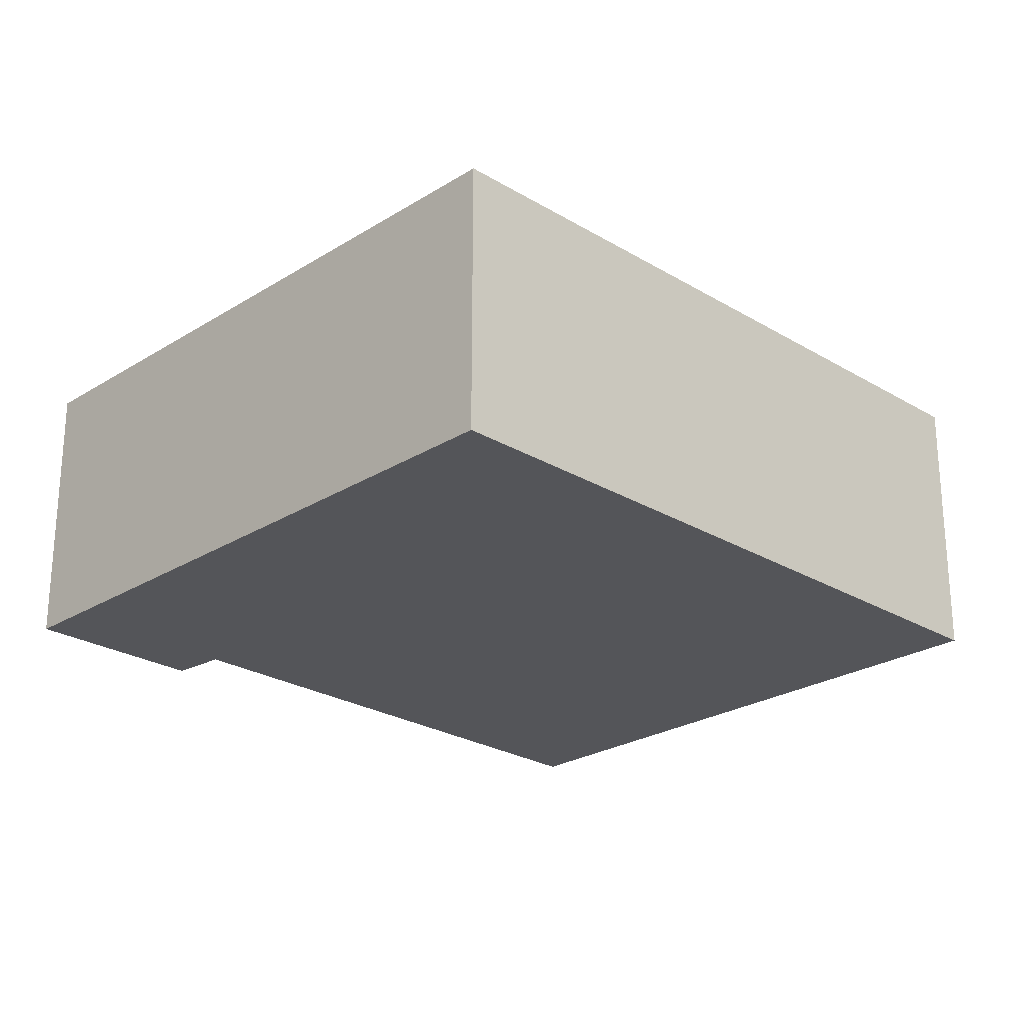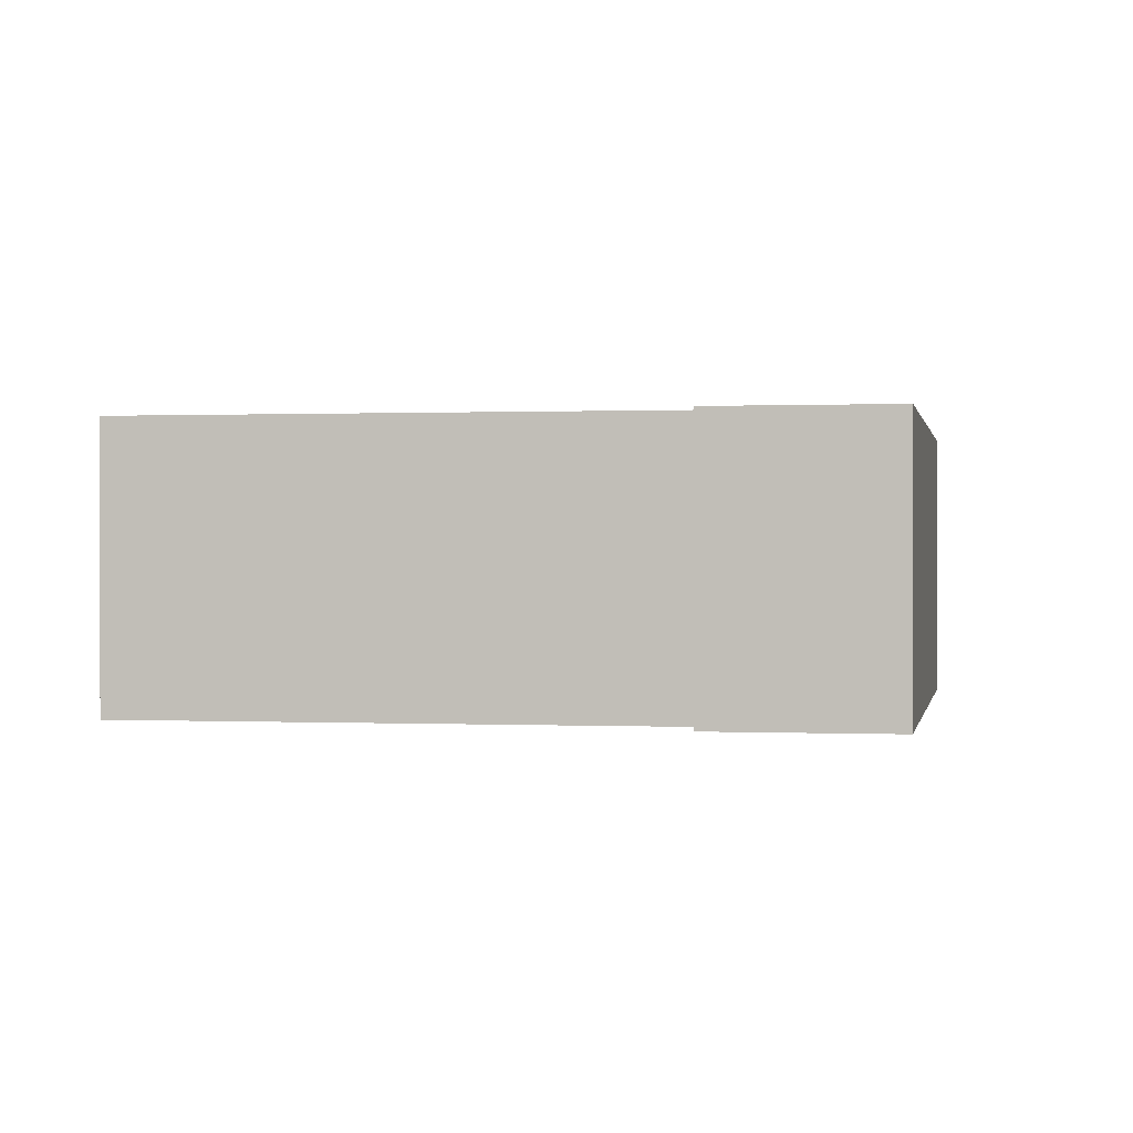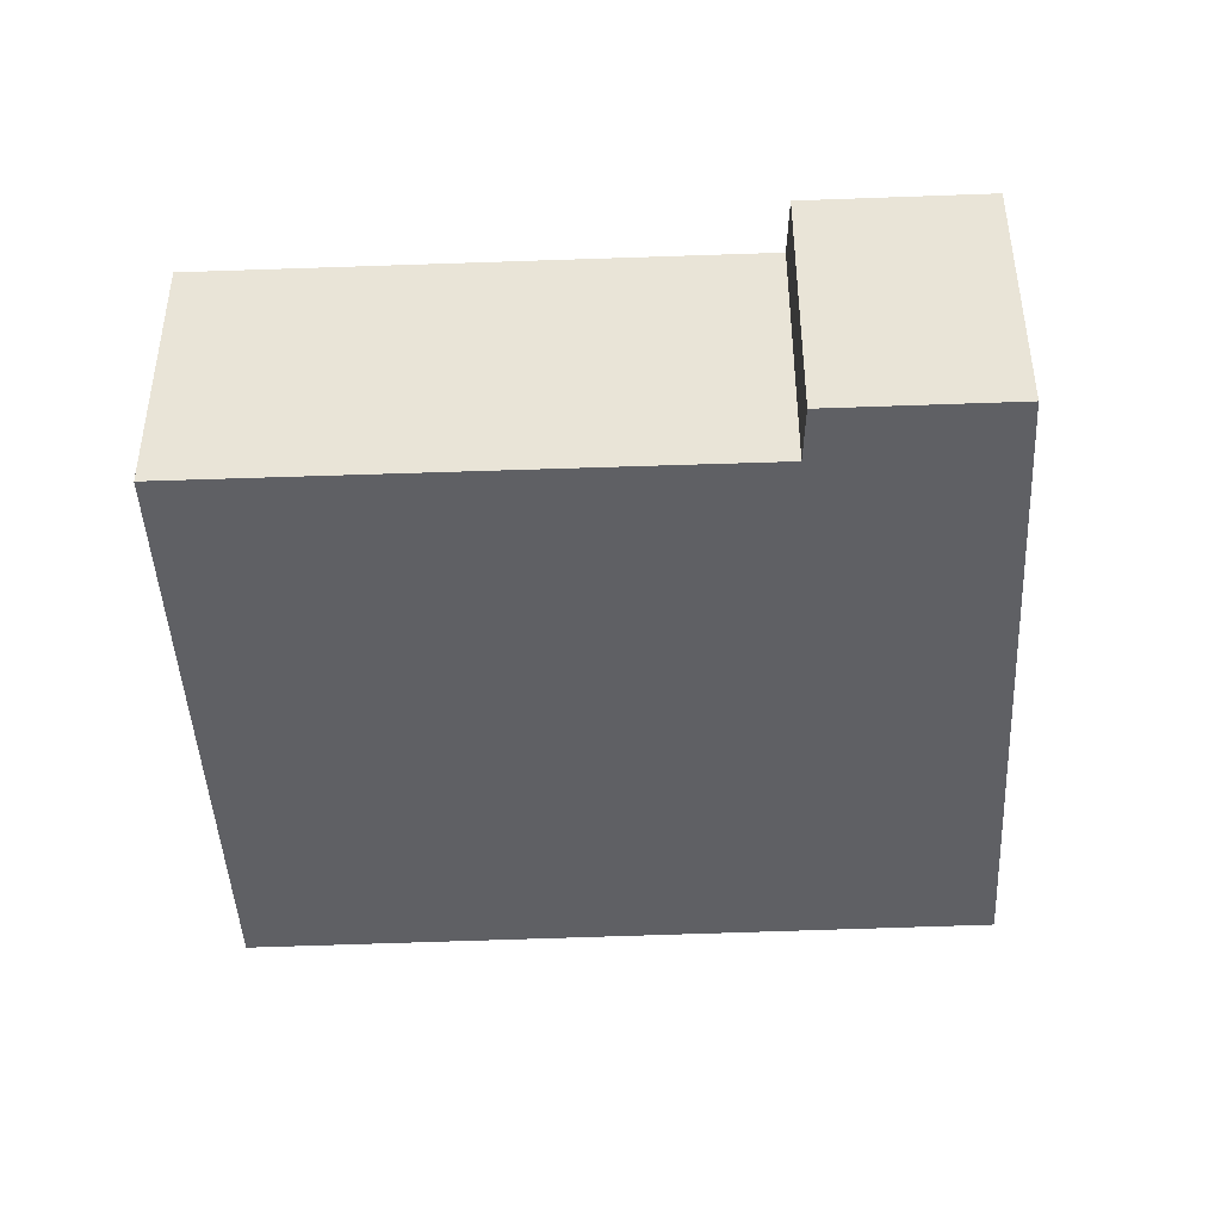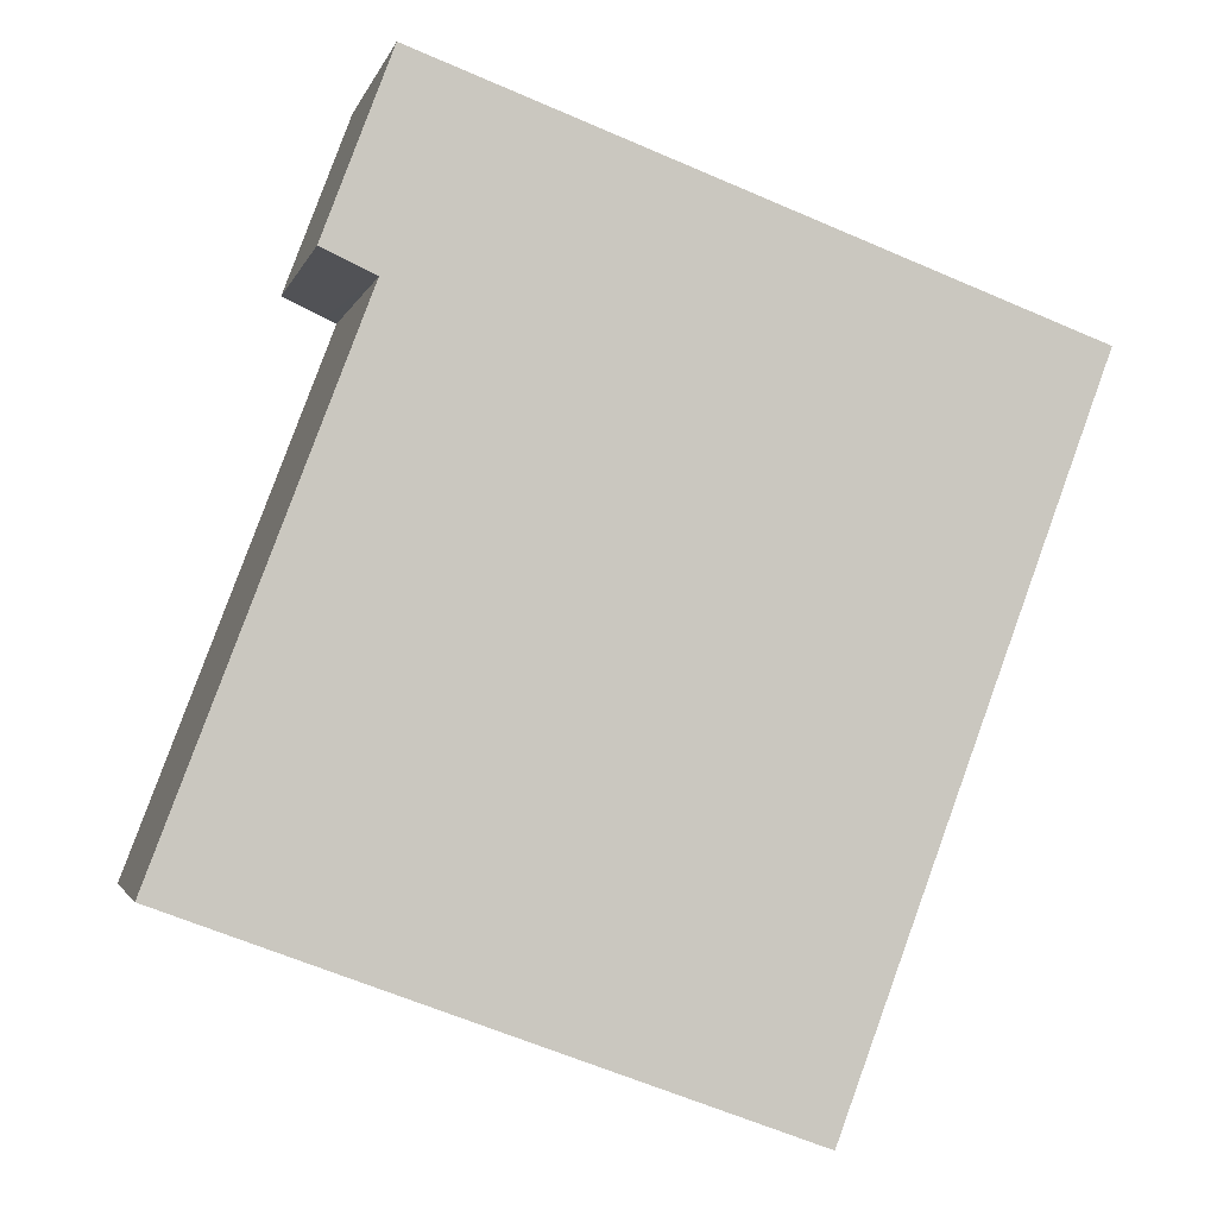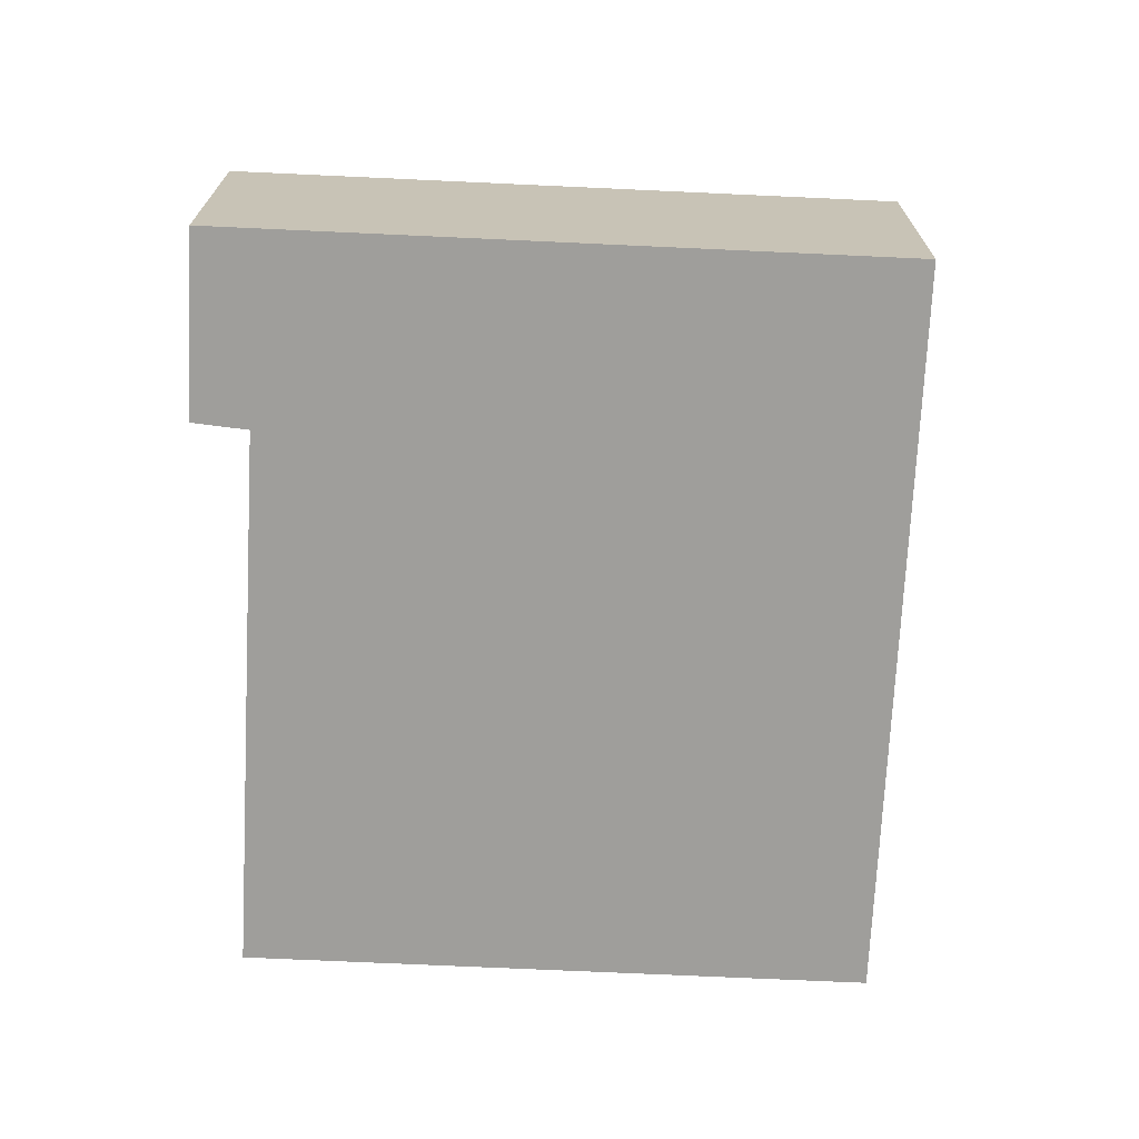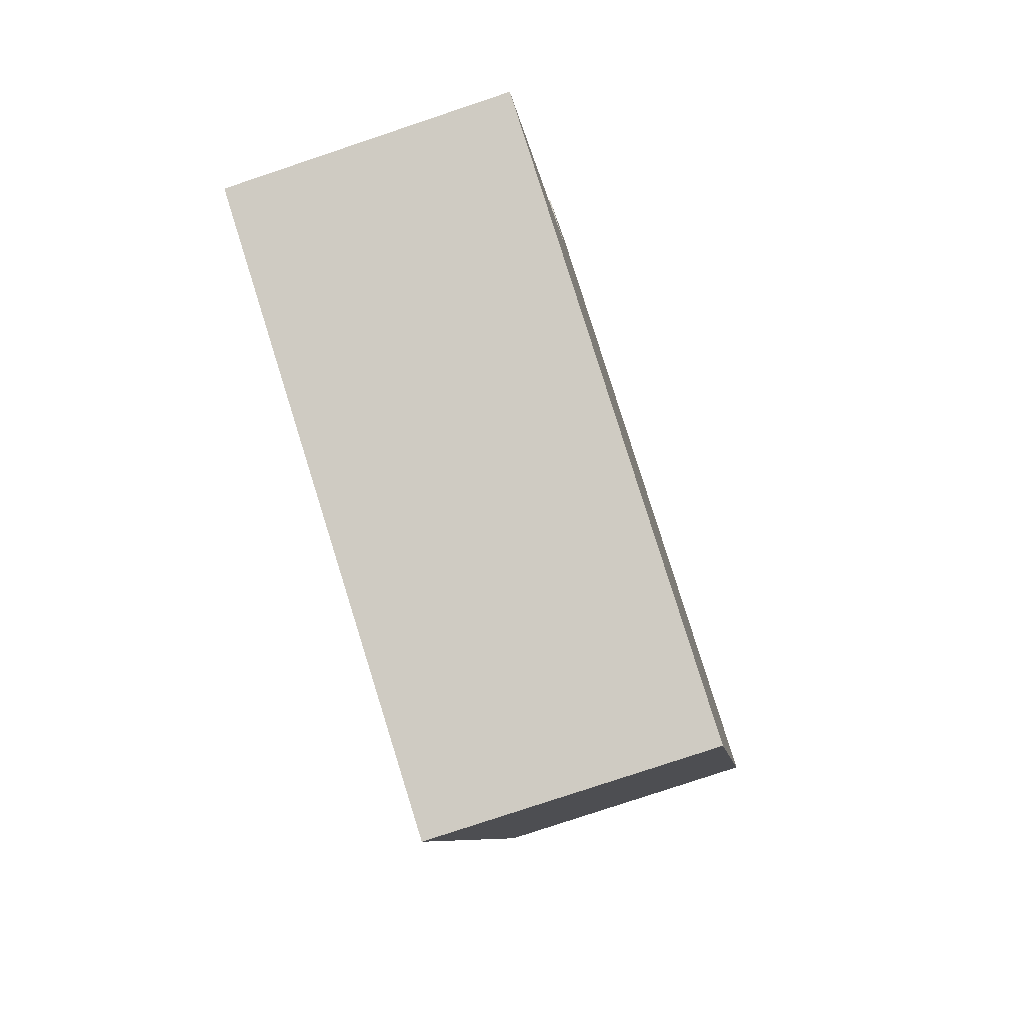
<metadata>
{"format":"obj","ext":"obj","renderer":"f3d","projection":"perspective","resolution":1024,"background":"white","views":[{"elev":-24.7,"azim":65.9,"up":"+Y"},{"elev":0.3,"azim":-59.4,"up":"+Y"},{"elev":-44.8,"azim":-66.8,"up":"+Y"},{"elev":-2.5,"azim":-12.8,"up":"+Z"},{"elev":-70.8,"azim":17.7,"up":"+Y"},{"elev":-78.3,"azim":-71.5,"up":"+Z"}]}
</metadata>
<code>
v  5.909 2.799 -2.191
v  2.515 2.799 7
v  8.495 2.799 4.783
v  1.97 2.799 5.167
v  0 2.799 1.714e-16
v  2.112 2.799 7.149
v  1.453 2.799 5.407
v  1.855 2.799 5.22
v  0 0 0
v  1.97 -3.164e-16 5.167
v  1.453 -3.311e-16 5.407
v  2.112 -4.378e-16 7.149
v  1.855 -3.196e-16 5.22
v  8.495 -2.929e-16 4.783
v  2.515 -4.286e-16 7
v  5.909 1.342e-16 -2.191
g defaultobject
f 1 2 3
f 2 1 4
f 4 1 5
f 2 4 6
f 4 7 6
f 7 4 8
f 9 4 5
f 4 9 10
f 11 6 7
f 6 11 12
f 10 8 4
f 8 10 7
f 7 10 11
f 11 10 13
f 12 2 6
f 2 12 3
f 3 12 14
f 14 12 15
f 14 1 3
f 1 14 16
f 16 5 1
f 5 16 9
f 16 10 9
f 10 16 12
f 12 16 15
f 15 16 14
f 13 12 11
f 12 13 10

</code>
